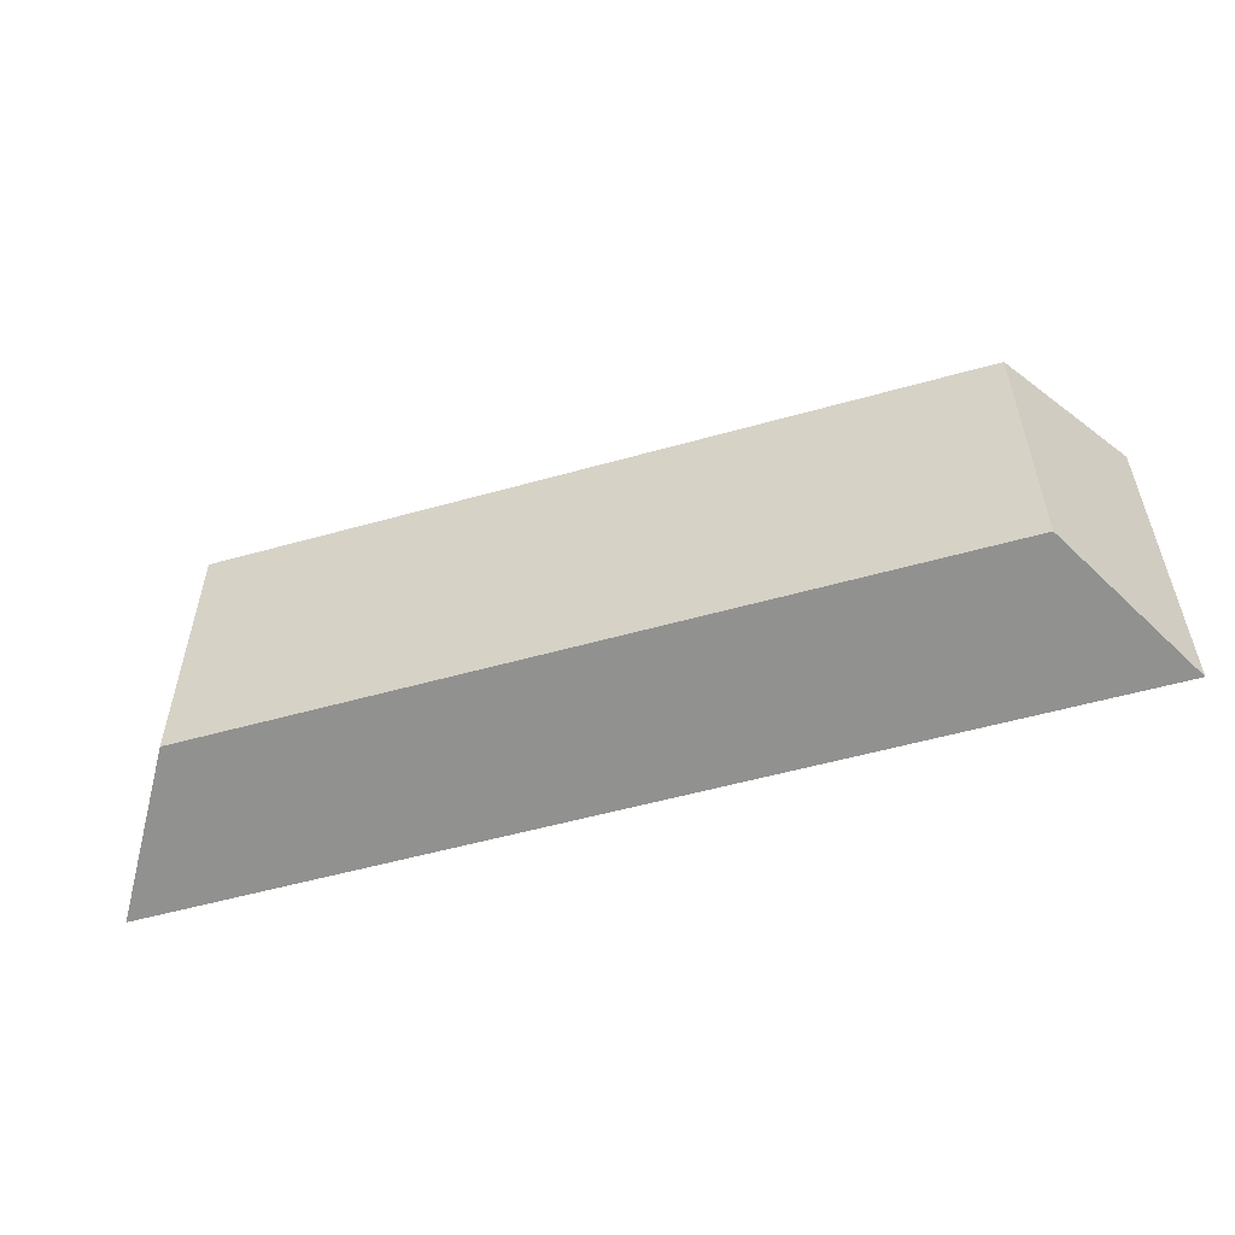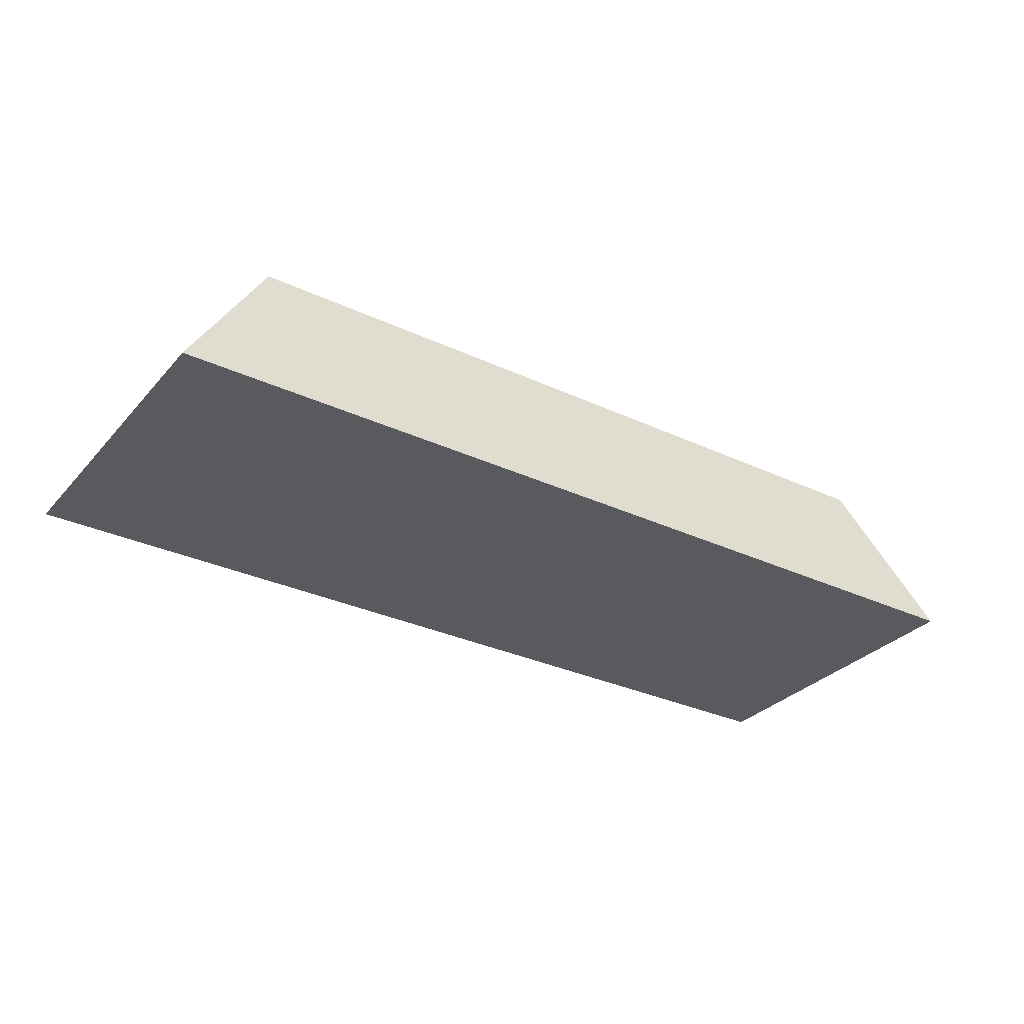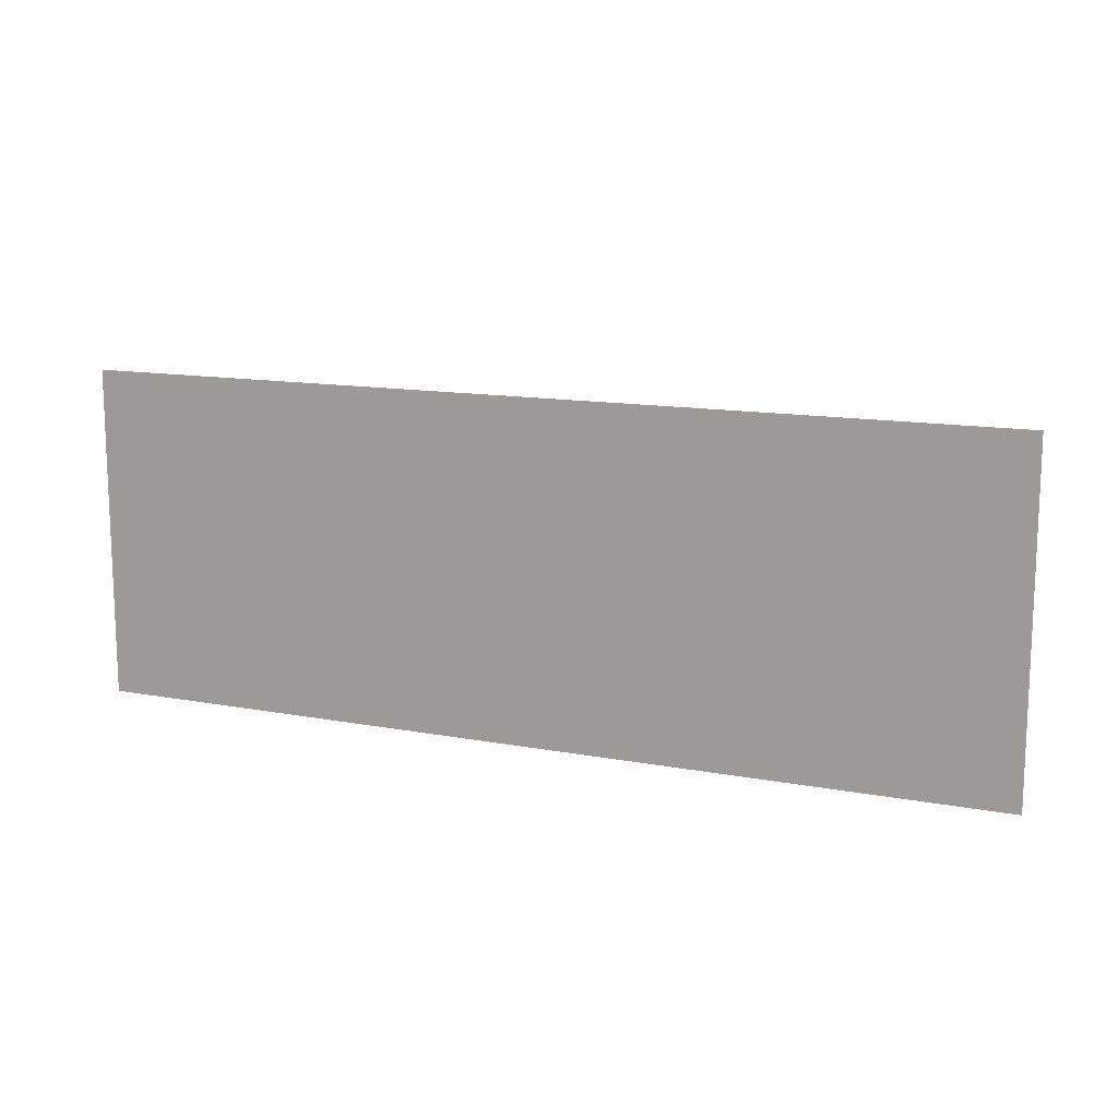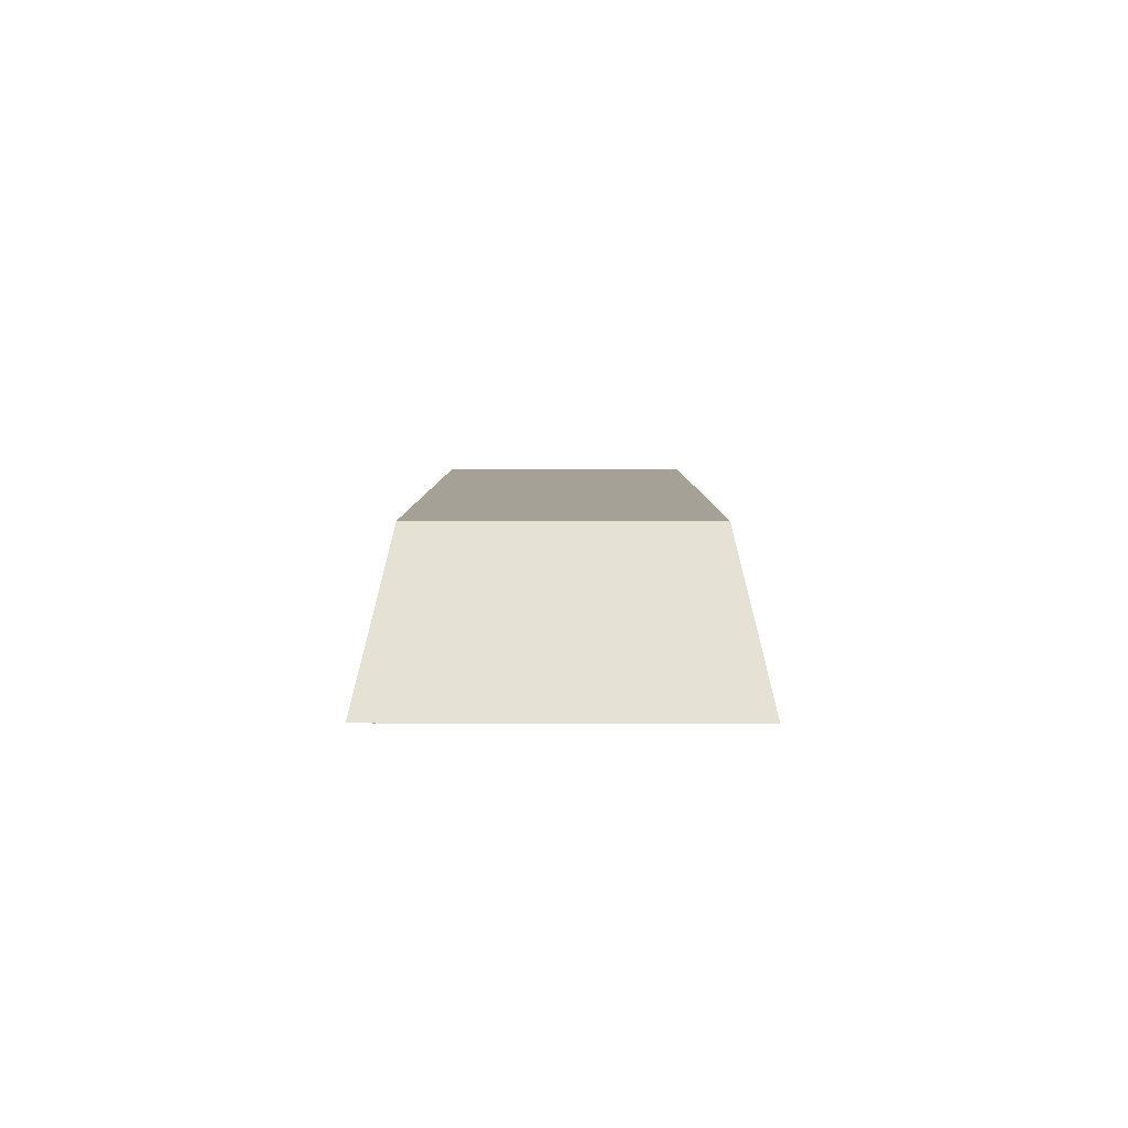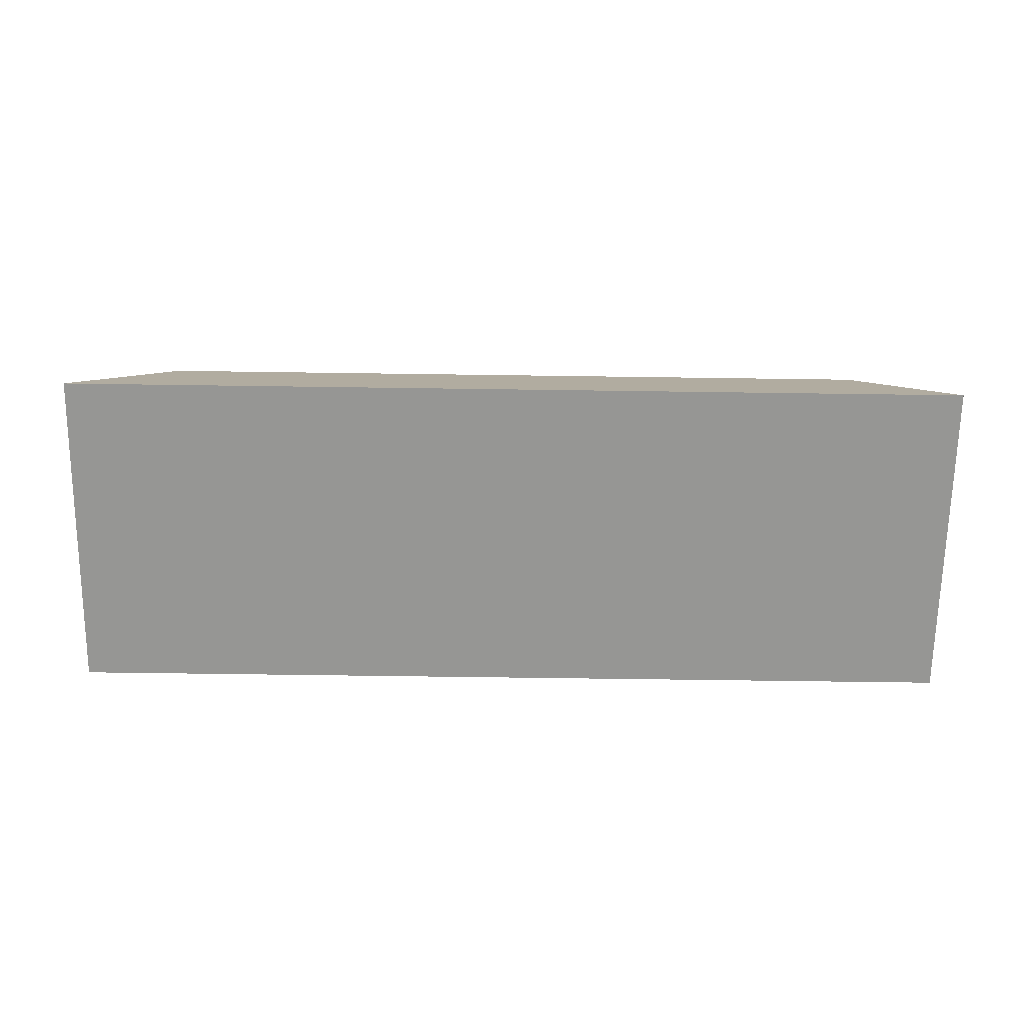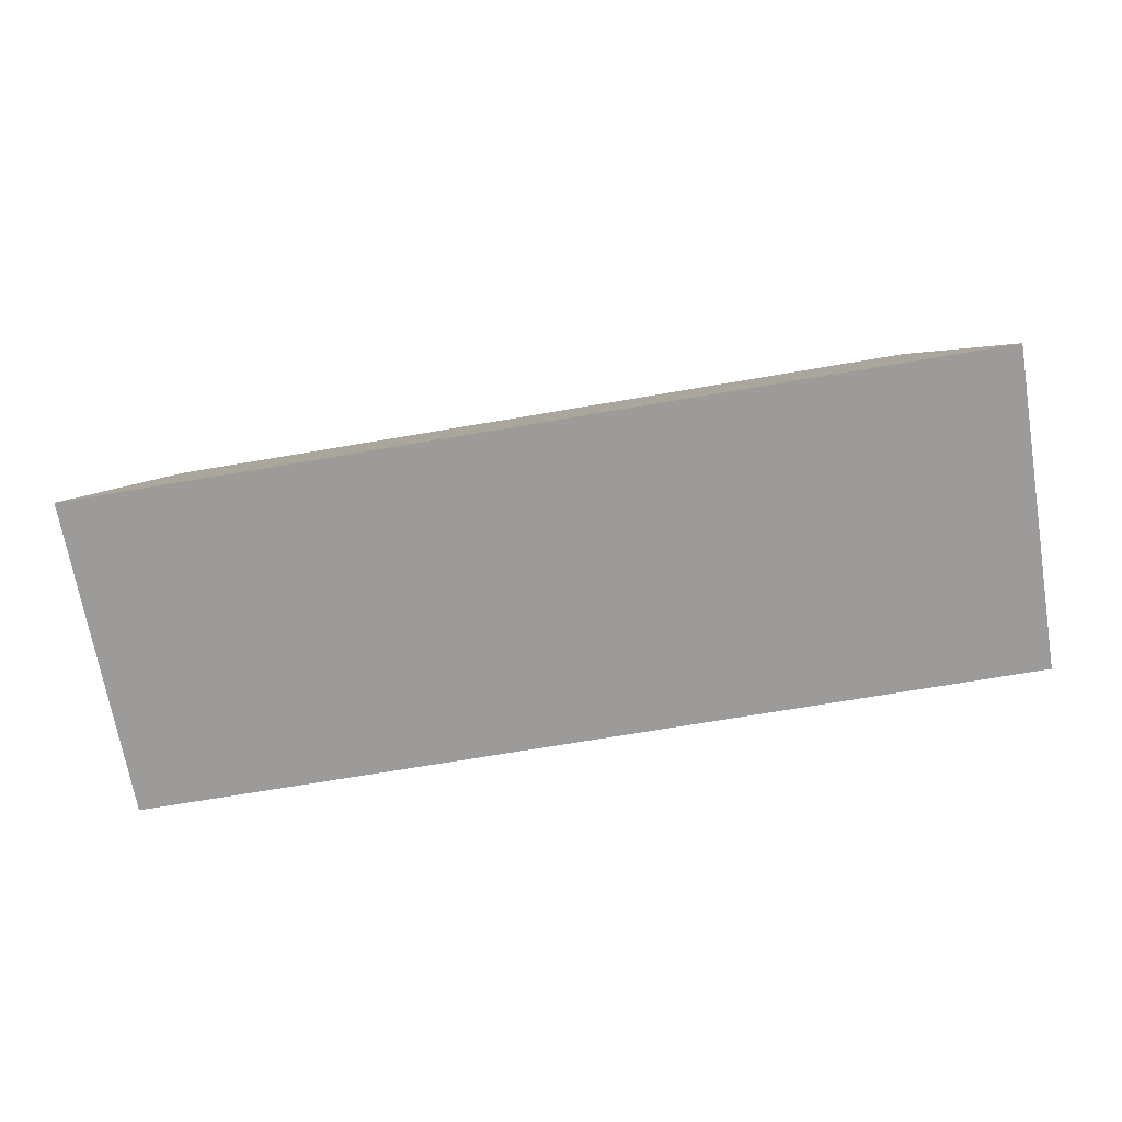
<metadata>
{"format":"obj","ext":"obj","renderer":"f3d","projection":"perspective","resolution":1024,"background":"white","views":[{"elev":-54.5,"azim":-163.4,"up":"+Z"},{"elev":-31.2,"azim":-33.7,"up":"+Y"},{"elev":13.2,"azim":23.2,"up":"+Z"},{"elev":6.0,"azim":90.1,"up":"+Y"},{"elev":-67.7,"azim":179.2,"up":"+Y"},{"elev":-69.9,"azim":9.7,"up":"+Y"}]}
</metadata>
<code>
o Cube
v 0.1008 0.02 -0.03627
v 0.125 -0.02 -0.045
v 0.1008 0.02 0.03627
v 0.125 -0.02 0.045
v -0.1008 0.02 -0.03627
v -0.125 -0.02 -0.045
v -0.1008 0.02 0.03627
v -0.125 -0.02 0.045
v 0.1008 0.02 -0.03627
v 0.1008 0.02 0.03627
v -0.1008 0.02 -0.03627
v -0.1008 0.02 0.03627
f 3 1 9 10
f 4 3 7 8
f 8 7 5 6
f 6 2 4 8
f 2 1 3 4
f 6 5 1 2
f 9 11 12 10
f 1 5 11 9
f 7 3 10 12
f 5 7 12 11

</code>
